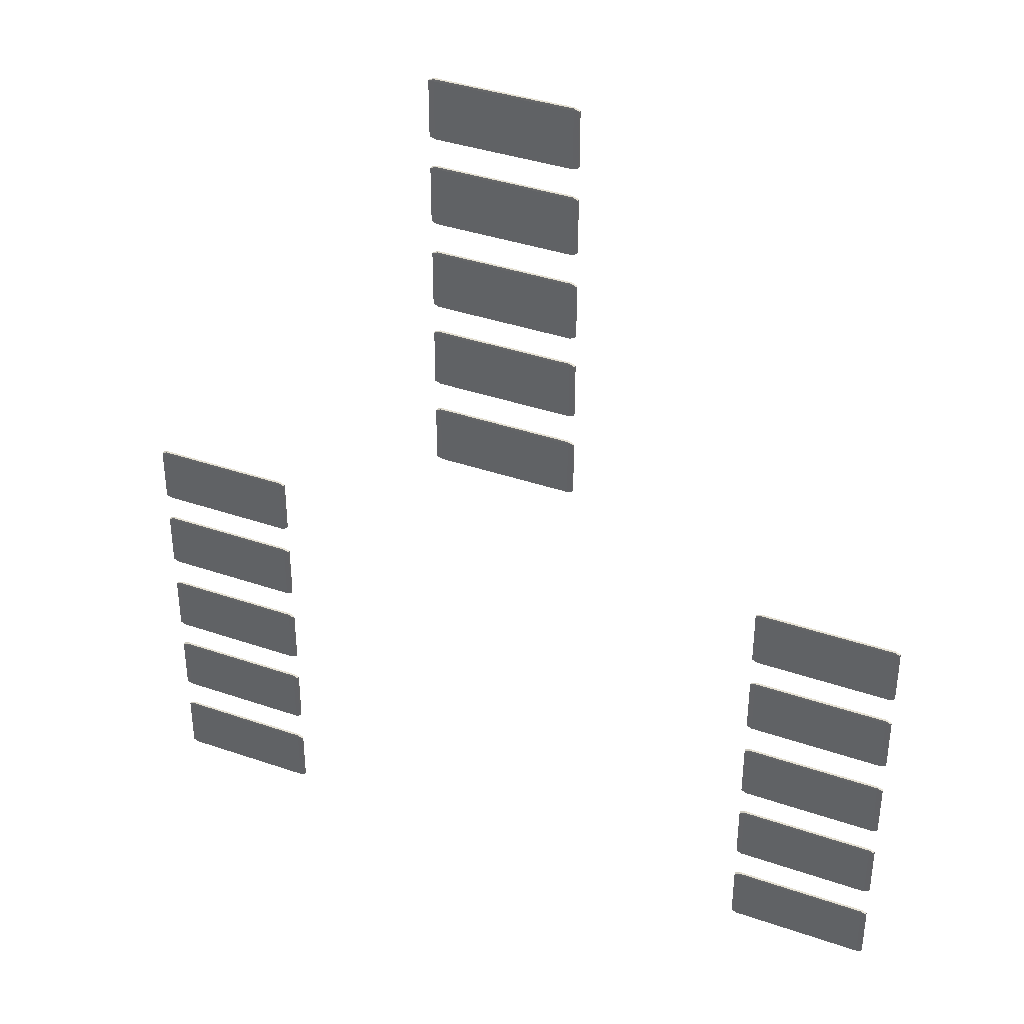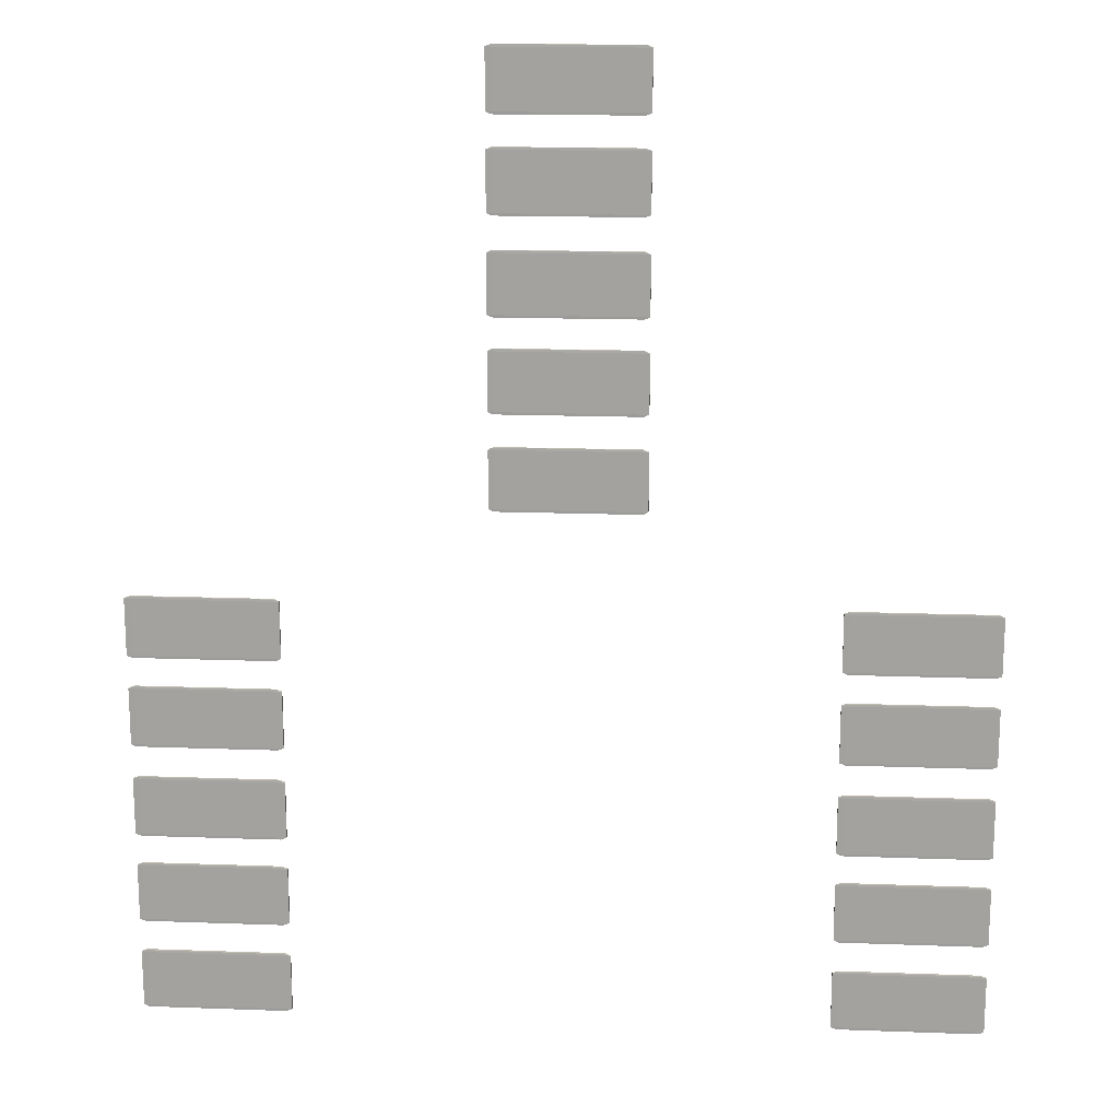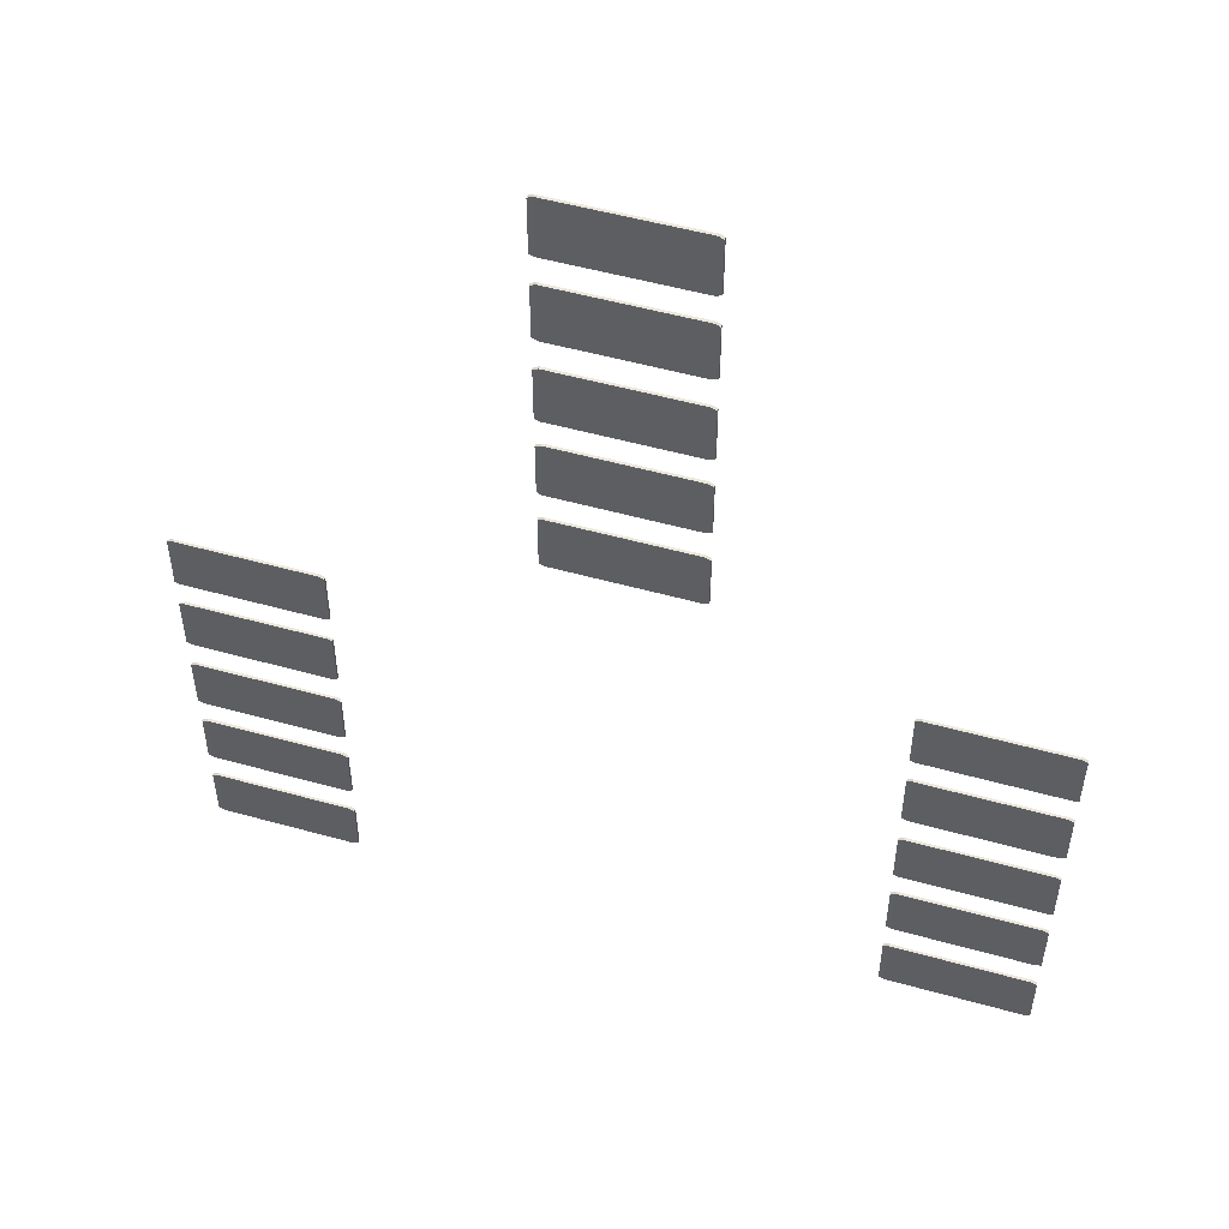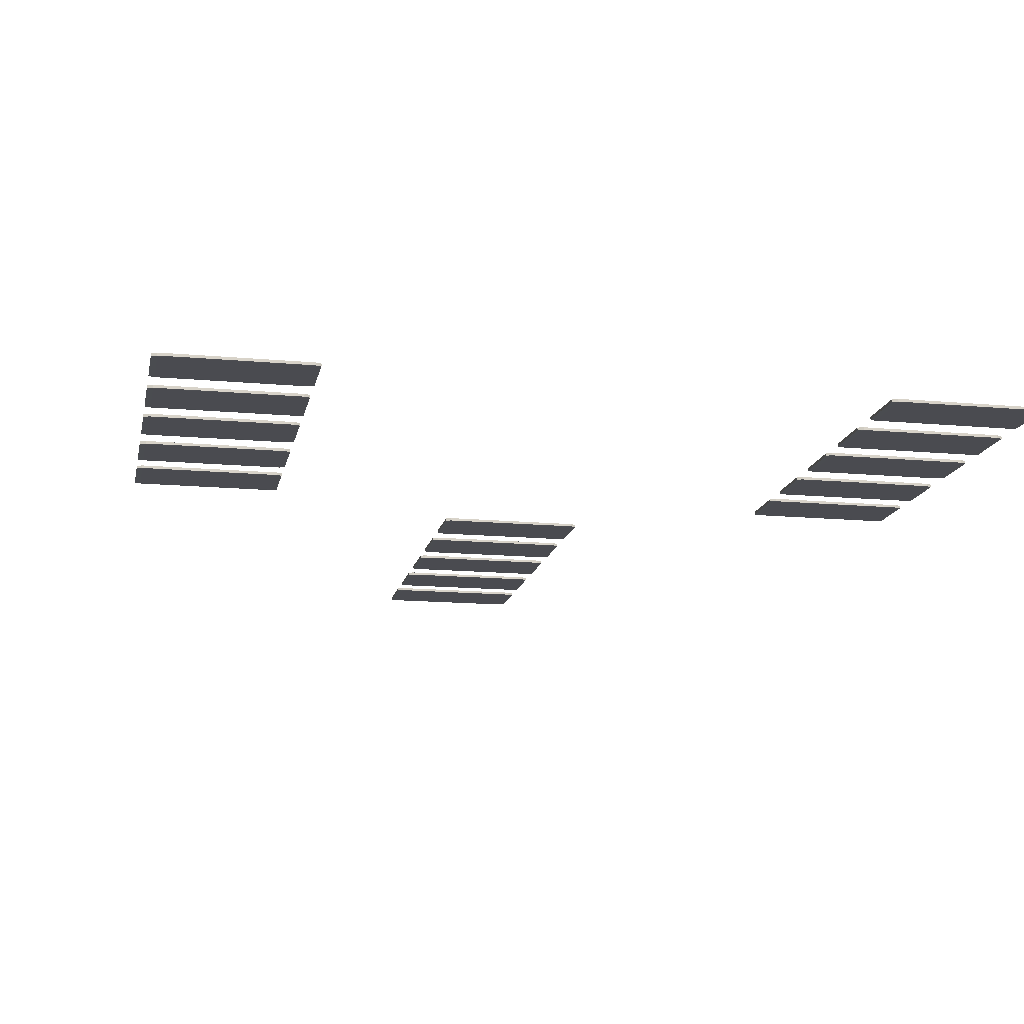
<metadata>
{"format":"obj","ext":"obj","renderer":"f3d","projection":"perspective","resolution":1024,"background":"white","views":[{"elev":37.8,"azim":23.8,"up":"+Z"},{"elev":16.9,"azim":-175.8,"up":"+Z"},{"elev":52.5,"azim":-163.3,"up":"+Z"},{"elev":-14.6,"azim":168.7,"up":"+Y"}]}
</metadata>
<code>
o Cube.050_Cube.116
v -13.02 0.1572 -23.75
v -13.2 0.1572 -23.82
v -13.02 0.1538 -23.82
v -13.02 0.2445 -23.75
v -13.02 0.2479 -23.82
v -13.2 0.2445 -23.82
v -13.02 0.1572 -25.75
v -13.02 0.1538 -25.68
v -13.2 0.1572 -25.68
v -13.02 0.2479 -25.68
v -13.02 0.2445 -25.75
v -13.2 0.2445 -25.68
v -8.542 0.1572 -23.75
v -8.542 0.1538 -23.82
v -8.366 0.1572 -23.82
v -8.542 0.2479 -23.82
v -8.542 0.2445 -23.75
v -8.366 0.2445 -23.82
v -8.366 0.1572 -25.68
v -8.542 0.1538 -25.68
v -8.542 0.1572 -25.75
v -8.542 0.2479 -25.68
v -8.366 0.2445 -25.68
v -8.542 0.2445 -25.75
v -13.02 0.1572 -20.73
v -13.2 0.1572 -20.81
v -13.02 0.1538 -20.81
v -13.02 0.2445 -20.73
v -13.02 0.2479 -20.81
v -13.2 0.2445 -20.81
v -13.02 0.1572 -22.73
v -13.02 0.1538 -22.66
v -13.2 0.1572 -22.66
v -13.02 0.2479 -22.66
v -13.02 0.2445 -22.73
v -13.2 0.2445 -22.66
v -8.542 0.1572 -20.73
v -8.542 0.1538 -20.81
v -8.366 0.1572 -20.81
v -8.542 0.2479 -20.81
v -8.542 0.2445 -20.73
v -8.366 0.2445 -20.81
v -8.366 0.1572 -22.66
v -8.542 0.1538 -22.66
v -8.542 0.1572 -22.73
v -8.542 0.2479 -22.66
v -8.366 0.2445 -22.66
v -8.542 0.2445 -22.73
v -13.02 0.1572 -17.79
v -13.2 0.1572 -17.86
v -13.02 0.1538 -17.86
v -13.02 0.2445 -17.79
v -13.02 0.2479 -17.86
v -13.2 0.2445 -17.86
v -13.02 0.1572 -19.79
v -13.02 0.1538 -19.72
v -13.2 0.1572 -19.72
v -13.02 0.2479 -19.72
v -13.02 0.2445 -19.79
v -13.2 0.2445 -19.72
v -8.542 0.1572 -17.79
v -8.542 0.1538 -17.86
v -8.366 0.1572 -17.86
v -8.542 0.2479 -17.86
v -8.542 0.2445 -17.79
v -8.366 0.2445 -17.86
v -8.366 0.1572 -19.72
v -8.542 0.1538 -19.72
v -8.542 0.1572 -19.79
v -8.542 0.2479 -19.72
v -8.366 0.2445 -19.72
v -8.542 0.2445 -19.79
v -13.02 0.1572 -14.77
v -13.2 0.1572 -14.84
v -13.02 0.1538 -14.84
v -13.02 0.2445 -14.77
v -13.02 0.2479 -14.84
v -13.2 0.2445 -14.84
v -13.02 0.1572 -16.77
v -13.02 0.1538 -16.7
v -13.2 0.1572 -16.7
v -13.02 0.2479 -16.7
v -13.02 0.2445 -16.77
v -13.2 0.2445 -16.7
v -8.542 0.1572 -14.77
v -8.542 0.1538 -14.84
v -8.366 0.1572 -14.84
v -8.542 0.2479 -14.84
v -8.542 0.2445 -14.77
v -8.366 0.2445 -14.84
v -8.366 0.1572 -16.7
v -8.542 0.1538 -16.7
v -8.542 0.1572 -16.77
v -8.542 0.2479 -16.7
v -8.366 0.2445 -16.7
v -8.542 0.2445 -16.77
v -13.02 0.1572 -11.83
v -13.2 0.1572 -11.9
v -13.02 0.1538 -11.9
v -13.02 0.2445 -11.83
v -13.02 0.2479 -11.9
v -13.2 0.2445 -11.9
v -13.02 0.1572 -13.83
v -13.02 0.1538 -13.75
v -13.2 0.1572 -13.75
v -13.02 0.2479 -13.75
v -13.02 0.2445 -13.83
v -13.2 0.2445 -13.75
v -8.542 0.1572 -11.83
v -8.542 0.1538 -11.9
v -8.366 0.1572 -11.9
v -8.542 0.2479 -11.9
v -8.542 0.2445 -11.83
v -8.366 0.2445 -11.9
v -8.366 0.1572 -13.75
v -8.542 0.1538 -13.75
v -8.542 0.1572 -13.83
v -8.542 0.2479 -13.75
v -8.366 0.2445 -13.75
v -8.542 0.2445 -13.83
f 3 8 20 14
f 23 18 15 19
f 30 36 33 26
f 16 22 10 5
f 17 4 1 13
f 11 24 21 7
f 27 32 44 38
f 47 42 39 43
f 54 60 57 50
f 40 46 34 29
f 41 28 25 37
f 35 48 45 31
f 51 56 68 62
f 71 66 63 67
f 78 84 81 74
f 64 70 58 53
f 65 52 49 61
f 59 72 69 55
f 75 80 92 86
f 95 90 87 91
f 102 108 105 98
f 88 94 82 77
f 89 76 73 85
f 83 96 93 79
f 99 104 116 110
f 119 114 111 115
f 112 118 106 101
f 113 100 97 109
f 107 120 117 103
f 1 2 3
f 4 5 6
f 7 8 9
f 10 11 12
f 13 14 15
f 16 17 18
f 19 20 21
f 22 23 24
f 25 26 27
f 28 29 30
f 31 32 33
f 34 35 36
f 37 38 39
f 40 41 42
f 43 44 45
f 46 47 48
f 49 50 51
f 52 53 54
f 55 56 57
f 58 59 60
f 61 62 63
f 64 65 66
f 67 68 69
f 70 71 72
f 73 74 75
f 76 77 78
f 79 80 81
f 82 83 84
f 85 86 87
f 88 89 90
f 91 92 93
f 94 95 96
f 97 98 99
f 100 101 102
f 103 104 105
f 106 107 108
f 109 110 111
f 112 113 114
f 115 116 117
f 118 119 120
f 1 4 6 2
f 5 10 12 6
f 11 7 9 12
f 8 3 2 9
f 10 22 24 11
f 23 19 21 24
f 20 8 7 21
f 22 16 18 23
f 17 13 15 18
f 14 20 19 15
f 16 5 4 17
f 3 14 13 1
f 25 28 30 26
f 29 34 36 30
f 35 31 33 36
f 32 27 26 33
f 34 46 48 35
f 47 43 45 48
f 44 32 31 45
f 46 40 42 47
f 41 37 39 42
f 38 44 43 39
f 40 29 28 41
f 27 38 37 25
f 49 52 54 50
f 53 58 60 54
f 59 55 57 60
f 56 51 50 57
f 58 70 72 59
f 71 67 69 72
f 68 56 55 69
f 70 64 66 71
f 65 61 63 66
f 62 68 67 63
f 64 53 52 65
f 51 62 61 49
f 73 76 78 74
f 77 82 84 78
f 83 79 81 84
f 80 75 74 81
f 82 94 96 83
f 95 91 93 96
f 92 80 79 93
f 94 88 90 95
f 89 85 87 90
f 86 92 91 87
f 88 77 76 89
f 75 86 85 73
f 97 100 102 98
f 101 106 108 102
f 107 103 105 108
f 104 99 98 105
f 106 118 120 107
f 119 115 117 120
f 116 104 103 117
f 118 112 114 119
f 113 109 111 114
f 110 116 115 111
f 112 101 100 113
f 99 110 109 97
f 6 12 9 2
o Cube.049_Cube.115
v 9.075 0.1572 -23.75
v 8.899 0.1572 -23.82
v 9.075 0.1538 -23.82
v 9.075 0.2445 -23.75
v 9.075 0.2479 -23.82
v 8.899 0.2445 -23.82
v 9.075 0.1572 -25.75
v 9.075 0.1538 -25.68
v 8.899 0.1572 -25.68
v 9.075 0.2479 -25.68
v 9.075 0.2445 -25.75
v 8.899 0.2445 -25.68
v 13.55 0.1572 -23.75
v 13.55 0.1538 -23.82
v 13.73 0.1572 -23.82
v 13.55 0.2479 -23.82
v 13.55 0.2445 -23.75
v 13.73 0.2445 -23.82
v 13.73 0.1572 -25.68
v 13.55 0.1538 -25.68
v 13.55 0.1572 -25.75
v 13.55 0.2479 -25.68
v 13.73 0.2445 -25.68
v 13.55 0.2445 -25.75
v 9.075 0.1572 -20.73
v 8.899 0.1572 -20.81
v 9.075 0.1538 -20.81
v 9.075 0.2445 -20.73
v 9.075 0.2479 -20.81
v 8.899 0.2445 -20.81
v 9.075 0.1572 -22.73
v 9.075 0.1538 -22.66
v 8.899 0.1572 -22.66
v 9.075 0.2479 -22.66
v 9.075 0.2445 -22.73
v 8.899 0.2445 -22.66
v 13.55 0.1572 -20.73
v 13.55 0.1538 -20.81
v 13.73 0.1572 -20.81
v 13.55 0.2479 -20.81
v 13.55 0.2445 -20.73
v 13.73 0.2445 -20.81
v 13.73 0.1572 -22.66
v 13.55 0.1538 -22.66
v 13.55 0.1572 -22.73
v 13.55 0.2479 -22.66
v 13.73 0.2445 -22.66
v 13.55 0.2445 -22.73
v 9.075 0.1572 -17.79
v 8.899 0.1572 -17.86
v 9.075 0.1538 -17.86
v 9.075 0.2445 -17.79
v 9.075 0.2479 -17.86
v 8.899 0.2445 -17.86
v 9.075 0.1572 -19.79
v 9.075 0.1538 -19.72
v 8.899 0.1572 -19.72
v 9.075 0.2479 -19.72
v 9.075 0.2445 -19.79
v 8.899 0.2445 -19.72
v 13.55 0.1572 -17.79
v 13.55 0.1538 -17.86
v 13.73 0.1572 -17.86
v 13.55 0.2479 -17.86
v 13.55 0.2445 -17.79
v 13.73 0.2445 -17.86
v 13.73 0.1572 -19.72
v 13.55 0.1538 -19.72
v 13.55 0.1572 -19.79
v 13.55 0.2479 -19.72
v 13.73 0.2445 -19.72
v 13.55 0.2445 -19.79
v 9.075 0.1572 -14.77
v 8.899 0.1572 -14.84
v 9.075 0.1538 -14.84
v 9.075 0.2445 -14.77
v 9.075 0.2479 -14.84
v 8.899 0.2445 -14.84
v 9.075 0.1572 -16.77
v 9.075 0.1538 -16.7
v 8.899 0.1572 -16.7
v 9.075 0.2479 -16.7
v 9.075 0.2445 -16.77
v 8.899 0.2445 -16.7
v 13.55 0.1572 -14.77
v 13.55 0.1538 -14.84
v 13.73 0.1572 -14.84
v 13.55 0.2479 -14.84
v 13.55 0.2445 -14.77
v 13.73 0.2445 -14.84
v 13.73 0.1572 -16.7
v 13.55 0.1538 -16.7
v 13.55 0.1572 -16.77
v 13.55 0.2479 -16.7
v 13.73 0.2445 -16.7
v 13.55 0.2445 -16.77
v 9.075 0.1572 -11.83
v 8.899 0.1572 -11.9
v 9.075 0.1538 -11.9
v 9.075 0.2445 -11.83
v 9.075 0.2479 -11.9
v 8.899 0.2445 -11.9
v 9.075 0.1572 -13.83
v 9.075 0.1538 -13.75
v 8.899 0.1572 -13.75
v 9.075 0.2479 -13.75
v 9.075 0.2445 -13.83
v 8.899 0.2445 -13.75
v 13.55 0.1572 -11.83
v 13.55 0.1538 -11.9
v 13.73 0.1572 -11.9
v 13.55 0.2479 -11.9
v 13.55 0.2445 -11.83
v 13.73 0.2445 -11.9
v 13.73 0.1572 -13.75
v 13.55 0.1538 -13.75
v 13.55 0.1572 -13.83
v 13.55 0.2479 -13.75
v 13.73 0.2445 -13.75
v 13.55 0.2445 -13.83
f 123 128 140 134
f 143 138 135 139
f 150 156 153 146
f 136 142 130 125
f 137 124 121 133
f 131 144 141 127
f 147 152 164 158
f 167 162 159 163
f 174 180 177 170
f 160 166 154 149
f 161 148 145 157
f 155 168 165 151
f 171 176 188 182
f 191 186 183 187
f 198 204 201 194
f 184 190 178 173
f 185 172 169 181
f 179 192 189 175
f 195 200 212 206
f 215 210 207 211
f 222 228 225 218
f 208 214 202 197
f 209 196 193 205
f 203 216 213 199
f 219 224 236 230
f 239 234 231 235
f 232 238 226 221
f 233 220 217 229
f 227 240 237 223
f 121 122 123
f 124 125 126
f 127 128 129
f 130 131 132
f 133 134 135
f 136 137 138
f 139 140 141
f 142 143 144
f 145 146 147
f 148 149 150
f 151 152 153
f 154 155 156
f 157 158 159
f 160 161 162
f 163 164 165
f 166 167 168
f 169 170 171
f 172 173 174
f 175 176 177
f 178 179 180
f 181 182 183
f 184 185 186
f 187 188 189
f 190 191 192
f 193 194 195
f 196 197 198
f 199 200 201
f 202 203 204
f 205 206 207
f 208 209 210
f 211 212 213
f 214 215 216
f 217 218 219
f 220 221 222
f 223 224 225
f 226 227 228
f 229 230 231
f 232 233 234
f 235 236 237
f 238 239 240
f 121 124 126 122
f 125 130 132 126
f 131 127 129 132
f 128 123 122 129
f 130 142 144 131
f 143 139 141 144
f 140 128 127 141
f 142 136 138 143
f 137 133 135 138
f 134 140 139 135
f 136 125 124 137
f 123 134 133 121
f 145 148 150 146
f 149 154 156 150
f 155 151 153 156
f 152 147 146 153
f 154 166 168 155
f 167 163 165 168
f 164 152 151 165
f 166 160 162 167
f 161 157 159 162
f 158 164 163 159
f 160 149 148 161
f 147 158 157 145
f 169 172 174 170
f 173 178 180 174
f 179 175 177 180
f 176 171 170 177
f 178 190 192 179
f 191 187 189 192
f 188 176 175 189
f 190 184 186 191
f 185 181 183 186
f 182 188 187 183
f 184 173 172 185
f 171 182 181 169
f 193 196 198 194
f 197 202 204 198
f 203 199 201 204
f 200 195 194 201
f 202 214 216 203
f 215 211 213 216
f 212 200 199 213
f 214 208 210 215
f 209 205 207 210
f 206 212 211 207
f 208 197 196 209
f 195 206 205 193
f 217 220 222 218
f 221 226 228 222
f 227 223 225 228
f 224 219 218 225
f 226 238 240 227
f 239 235 237 240
f 236 224 223 237
f 238 232 234 239
f 233 229 231 234
f 230 236 235 231
f 232 221 220 233
f 219 230 229 217
f 126 132 129 122
o Cube.007_Cube.063
v -2.24 0.1572 -6.884
v -2.416 0.1572 -6.957
v -2.24 0.1538 -6.957
v -2.24 0.2445 -6.884
v -2.24 0.2479 -6.957
v -2.416 0.2445 -6.957
v -2.24 0.1572 -8.884
v -2.24 0.1538 -8.811
v -2.416 0.1572 -8.811
v -2.24 0.2479 -8.811
v -2.24 0.2445 -8.884
v -2.416 0.2445 -8.811
v 2.24 0.1572 -6.884
v 2.24 0.1538 -6.957
v 2.416 0.1572 -6.957
v 2.24 0.2479 -6.957
v 2.24 0.2445 -6.884
v 2.416 0.2445 -6.957
v 2.416 0.1572 -8.811
v 2.24 0.1538 -8.811
v 2.24 0.1572 -8.884
v 2.24 0.2479 -8.811
v 2.416 0.2445 -8.811
v 2.24 0.2445 -8.884
v -2.24 0.1572 -3.866
v -2.416 0.1572 -3.939
v -2.24 0.1538 -3.939
v -2.24 0.2445 -3.866
v -2.24 0.2479 -3.939
v -2.416 0.2445 -3.939
v -2.24 0.1572 -5.866
v -2.24 0.1538 -5.793
v -2.416 0.1572 -5.793
v -2.24 0.2479 -5.793
v -2.24 0.2445 -5.866
v -2.416 0.2445 -5.793
v 2.24 0.1572 -3.866
v 2.24 0.1538 -3.939
v 2.416 0.1572 -3.939
v 2.24 0.2479 -3.939
v 2.24 0.2445 -3.866
v 2.416 0.2445 -3.939
v 2.416 0.1572 -5.793
v 2.24 0.1538 -5.793
v 2.24 0.1572 -5.866
v 2.24 0.2479 -5.793
v 2.416 0.2445 -5.793
v 2.24 0.2445 -5.866
v -2.24 0.1572 -0.9221
v -2.416 0.1572 -0.9951
v -2.24 0.1538 -0.9951
v -2.24 0.2445 -0.9221
v -2.24 0.2479 -0.9951
v -2.416 0.2445 -0.9951
v -2.24 0.1572 -2.922
v -2.24 0.1538 -2.849
v -2.416 0.1572 -2.849
v -2.24 0.2479 -2.849
v -2.24 0.2445 -2.922
v -2.416 0.2445 -2.849
v 2.24 0.1572 -0.9221
v 2.24 0.1538 -0.9951
v 2.416 0.1572 -0.9951
v 2.24 0.2479 -0.9951
v 2.24 0.2445 -0.9221
v 2.416 0.2445 -0.9951
v 2.416 0.1572 -2.849
v 2.24 0.1538 -2.849
v 2.24 0.1572 -2.922
v 2.24 0.2479 -2.849
v 2.416 0.2445 -2.849
v 2.24 0.2445 -2.922
v -2.24 0.1572 2.095
v -2.416 0.1572 2.022
v -2.24 0.1538 2.022
v -2.24 0.2445 2.095
v -2.24 0.2479 2.022
v -2.416 0.2445 2.022
v -2.24 0.1572 0.0955
v -2.24 0.1538 0.1685
v -2.416 0.1572 0.1685
v -2.24 0.2479 0.1685
v -2.24 0.2445 0.0955
v -2.416 0.2445 0.1685
v 2.24 0.1572 2.095
v 2.24 0.1538 2.022
v 2.416 0.1572 2.022
v 2.24 0.2479 2.022
v 2.24 0.2445 2.095
v 2.416 0.2445 2.022
v 2.416 0.1572 0.1685
v 2.24 0.1538 0.1685
v 2.24 0.1572 0.0955
v 2.24 0.2479 0.1685
v 2.416 0.2445 0.1685
v 2.24 0.2445 0.0955
v -2.24 0.1572 5.04
v -2.416 0.1572 4.967
v -2.24 0.1538 4.967
v -2.24 0.2445 5.04
v -2.24 0.2479 4.967
v -2.416 0.2445 4.967
v -2.24 0.1572 3.04
v -2.24 0.1538 3.113
v -2.416 0.1572 3.113
v -2.24 0.2479 3.113
v -2.24 0.2445 3.04
v -2.416 0.2445 3.113
v 2.24 0.1572 5.04
v 2.24 0.1538 4.967
v 2.416 0.1572 4.967
v 2.24 0.2479 4.967
v 2.24 0.2445 5.04
v 2.416 0.2445 4.967
v 2.416 0.1572 3.113
v 2.24 0.1538 3.113
v 2.24 0.1572 3.04
v 2.24 0.2479 3.113
v 2.416 0.2445 3.113
v 2.24 0.2445 3.04
f 243 248 260 254
f 263 258 255 259
f 270 276 273 266
f 256 262 250 245
f 257 244 241 253
f 251 264 261 247
f 267 272 284 278
f 287 282 279 283
f 294 300 297 290
f 280 286 274 269
f 281 268 265 277
f 275 288 285 271
f 291 296 308 302
f 311 306 303 307
f 318 324 321 314
f 304 310 298 293
f 305 292 289 301
f 299 312 309 295
f 315 320 332 326
f 335 330 327 331
f 342 348 345 338
f 328 334 322 317
f 329 316 313 325
f 323 336 333 319
f 339 344 356 350
f 359 354 351 355
f 352 358 346 341
f 353 340 337 349
f 347 360 357 343
f 241 242 243
f 244 245 246
f 247 248 249
f 250 251 252
f 253 254 255
f 256 257 258
f 259 260 261
f 262 263 264
f 265 266 267
f 268 269 270
f 271 272 273
f 274 275 276
f 277 278 279
f 280 281 282
f 283 284 285
f 286 287 288
f 289 290 291
f 292 293 294
f 295 296 297
f 298 299 300
f 301 302 303
f 304 305 306
f 307 308 309
f 310 311 312
f 313 314 315
f 316 317 318
f 319 320 321
f 322 323 324
f 325 326 327
f 328 329 330
f 331 332 333
f 334 335 336
f 337 338 339
f 340 341 342
f 343 344 345
f 346 347 348
f 349 350 351
f 352 353 354
f 355 356 357
f 358 359 360
f 241 244 246 242
f 245 250 252 246
f 251 247 249 252
f 248 243 242 249
f 250 262 264 251
f 263 259 261 264
f 260 248 247 261
f 262 256 258 263
f 257 253 255 258
f 254 260 259 255
f 256 245 244 257
f 243 254 253 241
f 265 268 270 266
f 269 274 276 270
f 275 271 273 276
f 272 267 266 273
f 274 286 288 275
f 287 283 285 288
f 284 272 271 285
f 286 280 282 287
f 281 277 279 282
f 278 284 283 279
f 280 269 268 281
f 267 278 277 265
f 289 292 294 290
f 293 298 300 294
f 299 295 297 300
f 296 291 290 297
f 298 310 312 299
f 311 307 309 312
f 308 296 295 309
f 310 304 306 311
f 305 301 303 306
f 302 308 307 303
f 304 293 292 305
f 291 302 301 289
f 313 316 318 314
f 317 322 324 318
f 323 319 321 324
f 320 315 314 321
f 322 334 336 323
f 335 331 333 336
f 332 320 319 333
f 334 328 330 335
f 329 325 327 330
f 326 332 331 327
f 328 317 316 329
f 315 326 325 313
f 337 340 342 338
f 341 346 348 342
f 347 343 345 348
f 344 339 338 345
f 346 358 360 347
f 359 355 357 360
f 356 344 343 357
f 358 352 354 359
f 353 349 351 354
f 350 356 355 351
f 352 341 340 353
f 339 350 349 337
f 246 252 249 242

</code>
